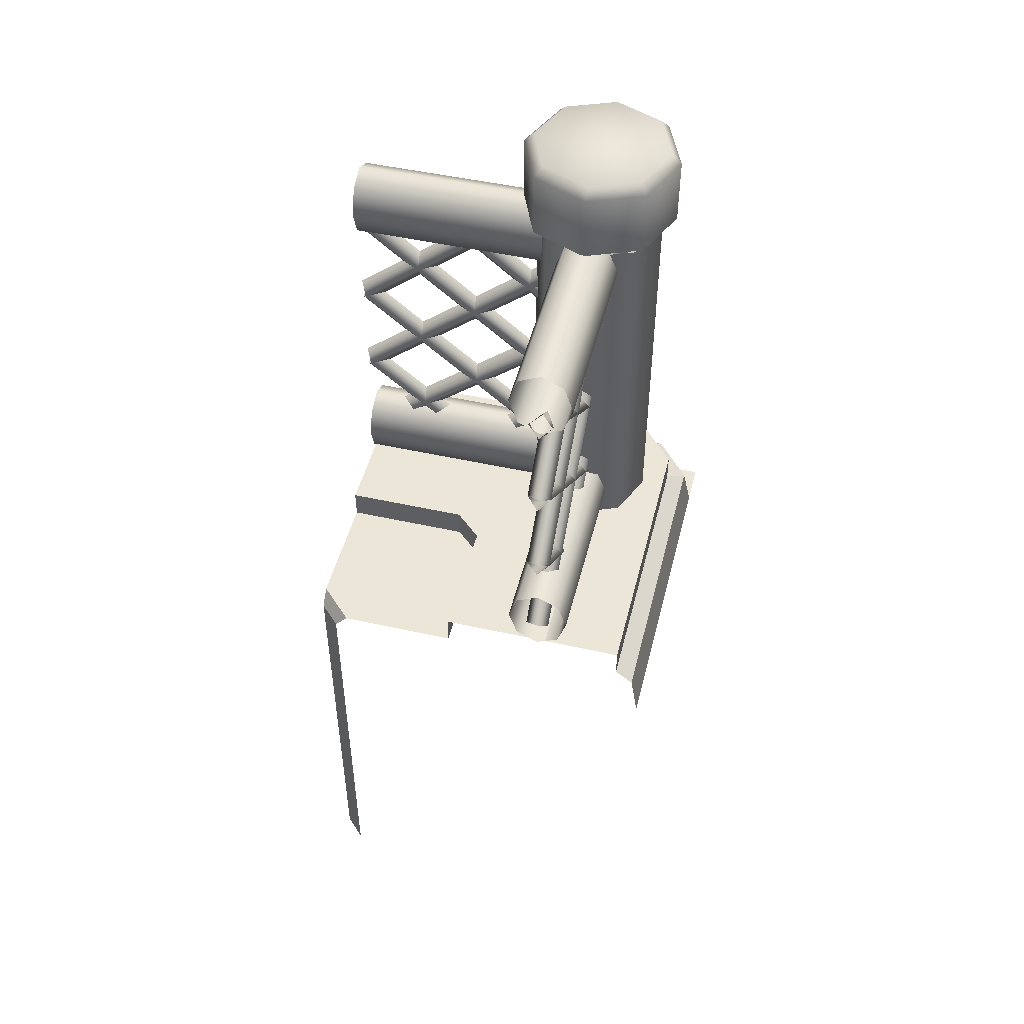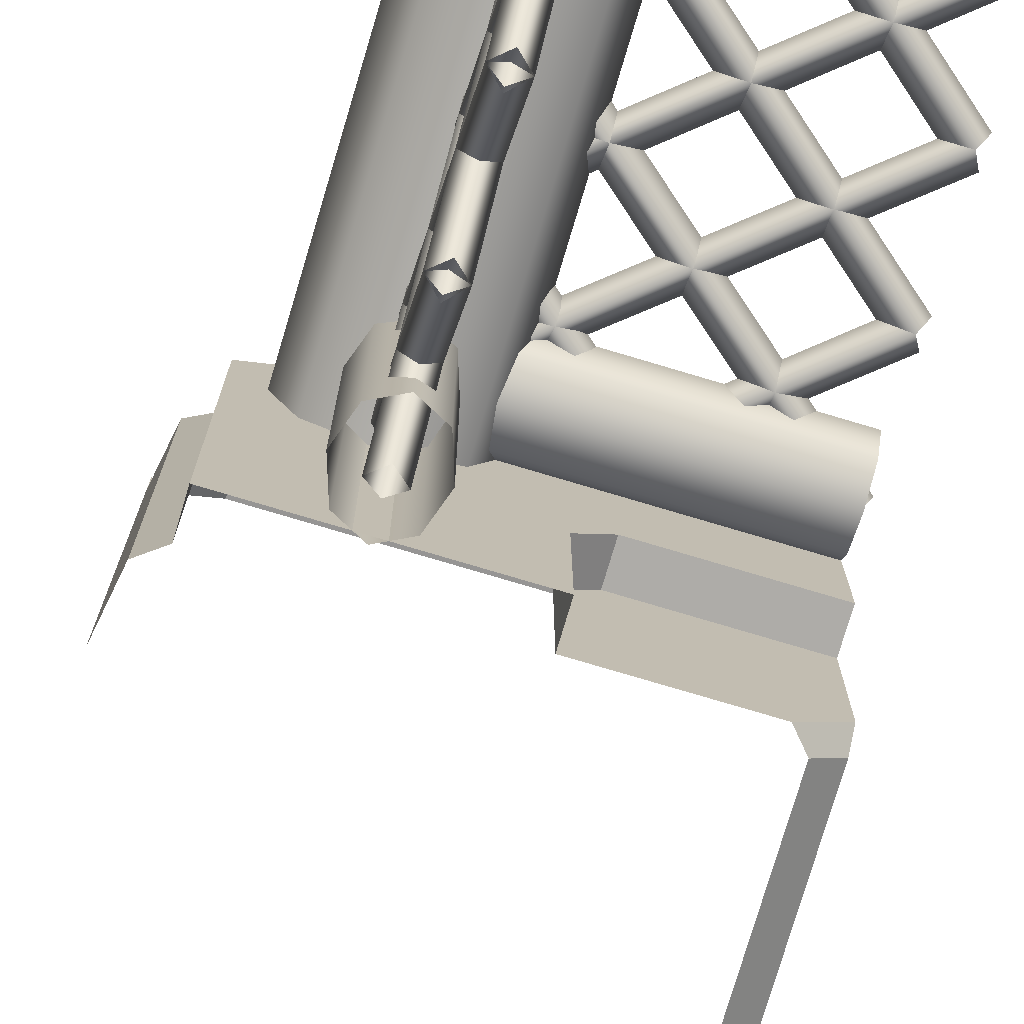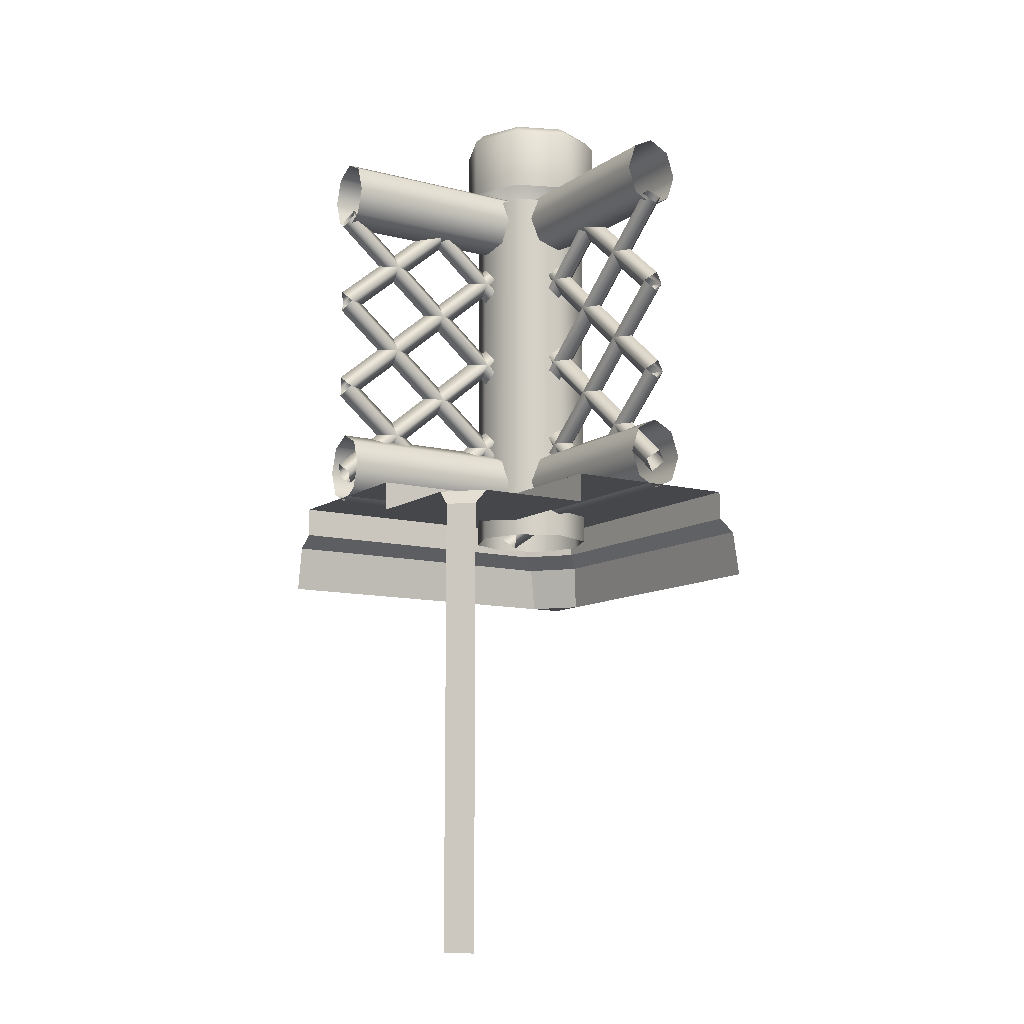
<metadata>
{"format":"obj","ext":"obj","renderer":"f3d","projection":"perspective","resolution":1024,"background":"white","views":[{"elev":48.8,"azim":-76.0,"up":"+Y"},{"elev":-76.8,"azim":163.4,"up":"+Z"},{"elev":-10.7,"azim":-122.4,"up":"+Y"}]}
</metadata>
<code>
g wall_C
v 0.5035 -0.1256 0.4086
v 0.5035 -0.1256 0.5035
v 0.3856 -0.1256 0.5035
v 0.3856 -0.1256 0.5035
v 0.3611 0.004122 0.4822
v 0.4822 0.004125 0.382
v 0.5035 -0.1256 0.4086
v -0.08514 0.1243 -0.1622
v 0.4329 0.1243 0.3264
v 0.3084 0.1243 0.4329
v -0.1563 0.1243 -0.08514
v -0.5035 0.1243 0.4329
v -0.5035 0.1243 -0.08514
v -0.5035 0.004118 0.4822
v -0.5035 0.04107 0.4329
v 0.3084 0.04107 0.4329
v 0.3611 0.004122 0.4822
v 0.4329 0.04107 0.3264
v 0.4329 0.04106 -0.5035
v 0.4822 0.00412 -0.5035
v 0.4822 0.004125 0.382
v 0.4329 0.04107 0.3264
v 0.4822 0.004125 0.382
v 0.3611 0.004122 0.4822
v 0.3084 0.04107 0.4329
v -0.5035 -0.1256 0.5035
v -0.5035 0.004118 0.4822
v 0.3611 0.004122 0.4822
v 0.3856 -0.1256 0.5035
v 0.4822 0.004125 0.382
v 0.4822 0.00412 -0.5035
v 0.5035 -0.1256 -0.5035
v 0.5035 -0.1256 0.4086
v -0.08514 0.04107 -0.1622
v -0.1563 0.04107 -0.08514
v -0.1971 0.04107 -0.1418
v -0.1418 0.04107 -0.2061
v -0.08514 0.1243 -0.1622
v -0.08514 0.1243 -0.5035
v 0.4329 0.1243 -0.5035
v 0.4329 0.1243 0.3264
v -0.1418 0.04107 -0.5035
v -0.1418 0.04107 -0.2061
v -0.4077 0.04107 -0.5035
v -0.5035 0.04107 -0.4077
v -0.1971 0.04107 -0.1418
v -0.5035 0.04107 -0.1418
v -0.08514 0.04107 -0.1622
v -0.1418 0.04107 -0.2061
v -0.1418 0.04107 -0.5035
v -0.08514 0.04107 -0.5035
v -0.1563 0.04107 -0.08514
v -0.5035 0.04107 -0.08514
v -0.5035 0.04107 -0.1418
v -0.1971 0.04107 -0.1418
v -0.5035 -2.276e-06 -0.444
v -0.444 -0.2812 -0.5035
v -0.444 -1.431e-06 -0.5035
v -0.5035 -0.2812 -0.444
v -0.444 -1.235 -0.5035
v -0.5035 -1.235 -0.444
v -0.444 -1.431e-06 -0.5035
v -0.4077 0.04107 -0.5035
v -0.5035 0.04107 -0.4077
v -0.5035 -2.276e-06 -0.444
v 0.1912 1.4 -0.02501
v 0.1912 1.213 -0.02501
v 0.3442 1.213 0.03839
v 0.3442 1.4 0.03839
v 0.1912 1.427 0.001586
v 0.4076 1.213 0.1914
v 0.3254 1.427 0.05719
v 0.1912 1.427 0.1914
v 0.4076 1.4 0.1914
v 0.3442 1.213 0.3445
v 0.381 1.427 0.1914
v 0.3442 1.4 0.3445
v 0.1912 1.213 0.4079
v 0.1912 1.4 0.4079
v 0.3254 1.427 0.3257
v 0.1912 1.427 0.3813
v 0.1912 1.4 0.4079
v 0.1912 1.213 0.4079
v 0.03812 1.213 0.3445
v 0.03812 1.4 0.3445
v 0.1912 1.427 0.3813
v -0.02527 1.213 0.1914
v 0.05693 1.427 0.3257
v 0.1912 1.427 0.1914
v -0.02527 1.4 0.1914
v 0.03812 1.213 0.03839
v 0.001325 1.427 0.1914
v 0.03812 1.4 0.03839
v 0.1912 1.213 -0.02501
v 0.1912 1.4 -0.02501
v 0.05693 1.427 0.05719
v 0.1912 1.427 0.001586
v 0.1912 0.04273 0.01321
v 0.3172 1.178 0.06541
v 0.1912 1.178 0.01321
v 0.3172 0.04273 0.06541
v 0.3694 1.178 0.1914
v 0.3694 0.04273 0.1914
v 0.3172 1.178 0.3175
v 0.3172 0.04273 0.3175
v 0.1912 1.178 0.3697
v 0.1912 0.04273 0.3697
v 0.06515 0.04273 0.06541
v 0.1912 0.04273 0.01321
v 0.1912 1.178 0.01321
v 0.06515 1.178 0.06541
v 0.01295 0.04273 0.1914
v 0.01295 1.178 0.1914
v 0.06515 0.04273 0.3175
v 0.06515 1.178 0.3175
v 0.1912 0.04273 0.3697
v 0.1912 1.178 0.3697
v 0.2834 0.525 0.1897
v -0.1493 0.1651 0.1897
v -0.1678 0.1974 0.2225
v 0.301 0.5995 0.2225
v -0.1873 0.2242 0.1897
v 0.2992 0.629 0.1897
v -0.1873 0.2242 0.1897
v 0.3004 0.599 0.1569
v 0.2992 0.629 0.1897
v -0.1678 0.1974 0.1569
v 0.2834 0.525 0.1897
v -0.1493 0.1651 0.1897
v 0.1678 1.035 0.2225
v 0.1863 1.003 0.1897
v -0.485 0.4443 0.1897
v -0.5035 0.4766 0.2225
v 0.1484 1.062 0.1897
v -0.523 0.5035 0.1897
v 0.1678 1.035 0.1569
v 0.1484 1.062 0.1897
v -0.523 0.5035 0.1897
v -0.5035 0.4766 0.1569
v 0.1863 1.003 0.1897
v -0.485 0.4443 0.1897
v -0.5035 0.7559 0.2225
v -0.523 0.7827 0.1897
v -0.1873 1.062 0.1897
v -0.1678 1.035 0.2225
v -0.485 0.7236 0.1897
v -0.1493 1.003 0.1897
v -0.5035 0.7559 0.1569
v -0.485 0.7236 0.1897
v -0.1493 1.003 0.1897
v -0.1678 1.035 0.1569
v -0.523 0.7827 0.1897
v -0.1873 1.062 0.1897
v 0.2869 0.4211 0.1897
v -0.4815 1.06 0.1897
v -0.5035 1.035 0.1569
v 0.2915 0.3738 0.1569
v -0.5215 1.006 0.1897
v 0.3007 0.3224 0.1897
v -0.5215 1.006 0.1897
v 0.2921 0.3733 0.2225
v 0.3007 0.3224 0.1897
v -0.5035 1.035 0.2225
v 0.2869 0.4211 0.1897
v -0.4815 1.06 0.1897
v -0.5035 0.7559 0.1569
v -0.5226 0.7228 0.1897
v 0.1498 0.1686 0.1897
v 0.1678 0.1974 0.1569
v -0.4811 0.7776 0.1897
v 0.1899 0.2226 0.1897
v -0.5035 0.7559 0.2225
v -0.4811 0.7776 0.1897
v 0.1899 0.2226 0.1897
v 0.1678 0.1974 0.2225
v -0.5226 0.7228 0.1897
v 0.1498 0.1686 0.1897
v -0.1678 0.1974 0.1569
v -0.1458 0.2226 0.1897
v -0.4814 0.5057 0.1897
v -0.5035 0.4766 0.1569
v -0.1859 0.1686 0.1897
v -0.5215 0.4479 0.1897
v -0.1678 0.1974 0.2225
v -0.1859 0.1686 0.1897
v -0.5215 0.4479 0.1897
v -0.5035 0.4766 0.2225
v -0.1458 0.2226 0.1897
v -0.4814 0.5057 0.1897
v 0.1678 1.035 0.1569
v 0.2918 1.003 0.2925
v 0.1947 1.083 0.2925
v 0.2915 0.9323 0.2447
v 0.1409 0.9869 0.2925
v 0.2918 0.8613 0.2925
v 0.1409 0.9869 0.2925
v 0.261 0.9318 0.3224
v 0.2918 0.8613 0.2925
v 0.1678 1.035 0.2225
v 0.2918 1.003 0.2925
v 0.1947 1.083 0.2925
v -0.523 0.2242 0.1897
v 0.2992 0.9082 0.1897
v 0.2921 0.8593 0.2225
v -0.5035 0.1974 0.2225
v 0.2834 0.8043 0.1897
v -0.485 0.1651 0.1897
v 0.2834 0.8043 0.1897
v -0.5035 0.1974 0.1569
v -0.485 0.1651 0.1897
v 0.2915 0.8588 0.1569
v -0.523 0.2242 0.1897
v 0.2992 0.9082 0.1897
v 0.2746 0.3008 0.332
v 0.1409 0.2457 0.2925
v 0.2918 0.3712 0.2925
v 0.1678 0.1974 0.2225
v 0.2918 0.2298 0.2925
v 0.1947 0.1491 0.2925
v 0.2918 0.2298 0.2925
v 0.1678 0.1974 0.1569
v 0.1947 0.1491 0.2925
v 0.2915 0.3003 0.2447
v 0.1409 0.2457 0.2925
v 0.2918 0.3712 0.2925
v -0.1859 1.006 0.1897
v 0.3007 0.6016 0.1897
v 0.2915 0.653 0.1569
v -0.1678 1.035 0.1569
v 0.2869 0.7003 0.1897
v -0.1458 1.06 0.1897
v 0.2869 0.7003 0.1897
v -0.1678 1.035 0.2225
v -0.1458 1.06 0.1897
v 0.2921 0.6525 0.2225
v -0.1859 1.006 0.1897
v 0.3007 0.6016 0.1897
v 0.1897 0.4279 0.282
v 0.1897 1.067 -0.4856
v 0.2224 1.035 -0.5035
v 0.2224 0.3743 0.2908
v 0.1897 1.005 -0.5227
v 0.1897 0.3221 0.2988
v 0.1897 1.005 -0.5227
v 0.1569 0.3739 0.2913
v 0.1897 0.3221 0.2988
v 0.1569 1.035 -0.5035
v 0.1897 0.4279 0.282
v 0.1897 1.067 -0.4856
v 0.2224 0.7559 -0.5035
v 0.1897 0.7262 -0.5227
v 0.1897 0.1677 0.1487
v 0.2224 0.1974 0.1678
v 0.1897 0.7873 -0.4856
v 0.1897 0.2288 0.1857
v 0.1569 0.7559 -0.5035
v 0.1897 0.7873 -0.4856
v 0.1897 0.2288 0.1857
v 0.1569 0.1974 0.1678
v 0.1897 0.7262 -0.5227
v 0.1897 0.1677 0.1487
v 0.2224 0.1974 -0.1678
v 0.1897 0.2288 -0.15
v 0.1897 0.5081 -0.4856
v 0.2224 0.4766 -0.5035
v 0.1897 0.1677 -0.187
v 0.1897 0.447 -0.5227
v 0.1569 0.1974 -0.1678
v 0.1897 0.1677 -0.187
v 0.1897 0.447 -0.5227
v 0.1569 0.4766 -0.5035
v 0.1897 0.2288 -0.15
v 0.1897 0.5081 -0.4856
v 0.2224 1.035 0.1678
v 0.2925 1.003 0.2911
v 0.2925 1.083 0.1948
v 0.3092 0.9328 0.2729
v 0.2925 0.9869 0.1409
v 0.2925 0.8619 0.2911
v 0.2925 0.9869 0.1409
v 0.2447 0.9324 0.2913
v 0.2925 0.8619 0.2911
v 0.1569 1.035 0.1678
v 0.2925 1.003 0.2911
v 0.2925 1.083 0.1948
v 0.1897 0.5309 0.2825
v 0.1897 0.1715 -0.1495
v 0.1569 0.1974 -0.1678
v 0.1569 0.5794 0.2913
v 0.1897 0.2288 -0.1868
v 0.1897 0.6329 0.2991
v 0.1897 0.2288 -0.1868
v 0.2224 0.579 0.2908
v 0.1897 0.6329 0.2991
v 0.2224 0.1974 -0.1678
v 0.1897 0.5309 0.2825
v 0.1897 0.1715 -0.1495
v 0.1569 1.035 0.1678
v 0.1897 1.009 0.1862
v 0.1897 0.4508 -0.4851
v 0.1569 0.4766 -0.5035
v 0.1897 1.066 0.1489
v 0.1897 0.508 -0.5224
v 0.2224 1.035 0.1678
v 0.1897 1.066 0.1489
v 0.1897 0.508 -0.5224
v 0.2224 0.4766 -0.5035
v 0.1897 1.009 0.1862
v 0.1897 0.4508 -0.4851
v 0.1569 0.7559 -0.5035
v 0.1897 0.7872 -0.5224
v 0.1897 1.066 -0.1868
v 0.1569 1.035 -0.1678
v 0.1897 0.73 -0.4851
v 0.1897 1.009 -0.1495
v 0.2224 0.7559 -0.5035
v 0.1897 0.73 -0.4851
v 0.1897 1.009 -0.1495
v 0.2224 1.035 -0.1678
v 0.1897 0.7872 -0.5224
v 0.1897 1.066 -0.1868
v 0.1897 1.005 -0.187
v 0.1897 0.6013 0.2988
v 0.2224 0.6536 0.2908
v 0.2224 1.035 -0.1678
v 0.1897 0.7072 0.282
v 0.1897 1.067 -0.15
v 0.1897 0.7072 0.282
v 0.1569 1.035 -0.1678
v 0.1897 1.067 -0.15
v 0.1569 0.6532 0.2913
v 0.1897 1.005 -0.187
v 0.1897 0.6013 0.2988
v 0.1897 0.2288 -0.5224
v 0.1897 0.9122 0.2991
v 0.1569 0.8586 0.2913
v 0.1569 0.1974 -0.5035
v 0.1897 0.8102 0.2825
v 0.1897 0.1715 -0.4851
v 0.1897 0.8102 0.2825
v 0.2224 0.1974 -0.5035
v 0.1897 0.1715 -0.4851
v 0.2224 0.8582 0.2908
v 0.1897 0.2288 -0.5224
v 0.1897 0.9122 0.2991
v 0.2447 0.1638 0.2913
v 0.2925 0.1192 0.1409
v 0.2925 0.2215 0.2911
v 0.2447 0.07972 0.1678
v 0.2925 0.1058 0.2911
v 0.2925 0.0402 0.1948
v 0.2925 0.1058 0.2911
v 0.3403 0.07972 0.1678
v 0.2925 0.0402 0.1948
v 0.3229 0.1635 0.2825
v 0.2925 0.1192 0.1409
v 0.2925 0.2215 0.2911
v 0.1897 1.217 -0.5035
v 0.1897 1.217 0.2915
v 0.1287 1.186 0.2915
v 0.1287 1.186 -0.5035
v 0.1035 1.111 0.2915
v 0.1035 1.111 -0.5035
v 0.1287 1.037 0.2915
v 0.1287 1.037 -0.5035
v 0.1897 1.006 0.2915
v 0.1897 1.006 -0.5035
v 0.2506 1.037 0.2915
v 0.2506 1.037 -0.5035
v 0.2759 1.111 0.2915
v 0.2759 1.111 -0.5035
v 0.2506 1.186 0.2915
v 0.2506 1.186 -0.5035
v 0.1897 1.217 0.2915
v 0.1897 1.217 -0.5035
v -0.5035 1.186 0.1287
v 0.2895 1.217 0.1897
v -0.5035 1.217 0.1897
v 0.2895 1.186 0.1287
v -0.5035 1.111 0.1035
v 0.2895 1.111 0.1035
v -0.5035 1.037 0.1287
v 0.2895 1.037 0.1287
v -0.5035 1.006 0.1897
v 0.2895 1.006 0.1897
v -0.5035 1.037 0.2506
v 0.2895 1.037 0.2506
v -0.5035 1.111 0.2759
v 0.2895 1.111 0.2759
v -0.5035 1.186 0.2506
v 0.2895 1.186 0.2506
v -0.5035 1.217 0.1897
v 0.2895 1.217 0.1897
v -0.5035 0.04107 0.4329
v -0.5035 0.1243 0.4329
v 0.3084 0.1243 0.4329
v 0.3084 0.04107 0.4329
v 0.3084 0.04107 0.4329
v 0.4329 0.1243 0.3264
v 0.4329 0.04107 0.3264
v 0.3084 0.1243 0.4329
v 0.4329 0.04107 0.3264
v 0.4329 0.1243 0.3264
v 0.4329 0.1243 -0.5035
v 0.4329 0.04106 -0.5035
v -0.08514 0.04107 -0.5035
v -0.08514 0.1243 -0.5035
v -0.08514 0.1243 -0.1622
v -0.08514 0.04107 -0.1622
v -0.08514 0.04107 -0.1622
v -0.08514 0.1243 -0.1622
v -0.1563 0.1243 -0.08514
v -0.1563 0.04107 -0.08514
v -0.1563 0.04107 -0.08514
v -0.1563 0.1243 -0.08514
v -0.5035 0.1243 -0.08514
v -0.5035 0.04107 -0.08514
v 0.1897 0.3224 -0.5035
v 0.1897 0.3224 0.2915
v 0.1287 0.2916 0.2915
v 0.1287 0.2916 -0.5035
v 0.1035 0.2171 0.2915
v 0.1035 0.2171 -0.5035
v 0.1287 0.1427 0.2915
v 0.1287 0.1427 -0.5035
v 0.1897 0.1118 0.2915
v 0.1897 0.1118 -0.5035
v 0.2506 0.1427 0.2915
v 0.2506 0.1427 -0.5035
v 0.2759 0.2171 0.2915
v 0.2759 0.2171 -0.5035
v 0.2506 0.2916 0.2915
v 0.2506 0.2916 -0.5035
v 0.1897 0.3224 0.2915
v 0.1897 0.3224 -0.5035
v -0.5035 0.2916 0.1287
v 0.2895 0.3224 0.1897
v -0.5035 0.3224 0.1897
v 0.2895 0.2916 0.1287
v -0.5035 0.2171 0.1035
v 0.2895 0.2171 0.1035
v -0.5035 0.1427 0.1287
v 0.2895 0.1427 0.1287
v -0.5035 0.1118 0.1897
v 0.2895 0.1118 0.1897
v -0.5035 0.1427 0.2506
v 0.2895 0.1427 0.2506
v -0.5035 0.2171 0.2759
v 0.2895 0.2171 0.2759
v -0.5035 0.2916 0.2506
v 0.2895 0.2916 0.2506
v -0.5035 0.3224 0.1897
v 0.2895 0.3224 0.1897
g wall_C_0
f 3 2 1
f 6 5 4
f 7 6 4
f 10 9 8
f 11 10 8
f 12 10 11
f 13 12 11
f 16 15 14
f 17 16 14
f 20 19 18
f 21 20 18
f 24 23 22
f 25 24 22
f 28 27 26
f 29 28 26
f 32 31 30
f 33 32 30
f 36 35 34
f 37 36 34
f 40 39 38
f 41 40 38
f 44 43 42
f 43 44 45
f 46 43 45
f 47 46 45
f 50 49 48
f 51 50 48
f 54 53 52
f 55 54 52
f 58 57 56
f 57 59 56
f 57 60 59
f 60 61 59
f 64 63 62
f 65 64 62
f 68 67 66
f 69 68 66
f 66 70 69
f 71 68 69
f 70 72 69
f 70 73 72
f 74 71 69
f 69 72 74
f 75 71 74
f 72 73 76
f 72 76 74
f 77 75 74
f 74 76 77
f 78 75 77
f 79 78 77
f 76 73 80
f 76 80 77
f 77 80 79
f 80 73 81
f 80 81 79
f 84 83 82
f 85 84 82
f 82 86 85
f 87 84 85
f 86 88 85
f 86 89 88
f 90 87 85
f 85 88 90
f 91 87 90
f 88 89 92
f 88 92 90
f 93 91 90
f 90 92 93
f 94 91 93
f 95 94 93
f 92 89 96
f 92 96 93
f 93 96 95
f 96 89 97
f 96 97 95
f 100 99 98
f 99 101 98
f 99 102 101
f 102 103 101
f 102 104 103
f 104 105 103
f 104 106 105
f 106 107 105
f 110 109 108
f 111 110 108
f 111 108 112
f 113 111 112
f 113 112 114
f 115 113 114
f 115 114 116
f 117 115 116
f 120 119 118
f 121 120 118
f 122 120 121
f 123 122 121
f 126 125 124
f 125 127 124
f 125 128 127
f 128 129 127
f 132 131 130
f 133 132 130
f 133 130 134
f 135 133 134
f 138 137 136
f 139 138 136
f 139 136 140
f 141 139 140
f 144 143 142
f 145 144 142
f 145 142 146
f 147 145 146
f 150 149 148
f 151 150 148
f 151 148 152
f 153 151 152
f 156 155 154
f 157 156 154
f 158 156 157
f 159 158 157
f 162 161 160
f 161 163 160
f 161 164 163
f 164 165 163
f 168 167 166
f 169 168 166
f 169 166 170
f 171 169 170
f 174 173 172
f 175 174 172
f 175 172 176
f 177 175 176
f 180 179 178
f 181 180 178
f 181 178 182
f 183 181 182
f 186 185 184
f 187 186 184
f 187 184 188
f 189 187 188
f 192 191 190
f 193 190 191
f 190 193 194
f 195 194 193
f 198 197 196
f 199 196 197
f 197 200 199
f 201 199 200
f 204 203 202
f 205 204 202
f 206 204 205
f 207 206 205
f 210 209 208
f 209 211 208
f 209 212 211
f 212 213 211
f 216 215 214
f 217 214 215
f 214 217 218
f 219 218 217
f 222 221 220
f 223 220 221
f 221 224 223
f 225 223 224
f 228 227 226
f 229 228 226
f 230 228 229
f 231 230 229
f 234 233 232
f 233 235 232
f 233 236 235
f 236 237 235
f 240 239 238
f 241 240 238
f 242 240 241
f 243 242 241
f 246 245 244
f 245 247 244
f 245 248 247
f 248 249 247
f 252 251 250
f 253 252 250
f 253 250 254
f 255 253 254
f 258 257 256
f 259 258 256
f 259 256 260
f 261 259 260
f 264 263 262
f 265 264 262
f 265 262 266
f 267 265 266
f 270 269 268
f 271 270 268
f 271 268 272
f 273 271 272
f 276 275 274
f 277 274 275
f 274 277 278
f 279 278 277
f 282 281 280
f 283 280 281
f 281 284 283
f 285 283 284
f 288 287 286
f 289 288 286
f 290 288 289
f 291 290 289
f 294 293 292
f 293 295 292
f 293 296 295
f 296 297 295
f 300 299 298
f 301 300 298
f 301 298 302
f 303 301 302
f 306 305 304
f 307 306 304
f 307 304 308
f 309 307 308
f 312 311 310
f 313 312 310
f 313 310 314
f 315 313 314
f 318 317 316
f 319 318 316
f 319 316 320
f 321 319 320
f 324 323 322
f 325 324 322
f 326 324 325
f 327 326 325
f 330 329 328
f 329 331 328
f 329 332 331
f 332 333 331
f 336 335 334
f 337 336 334
f 338 336 337
f 339 338 337
f 342 341 340
f 341 343 340
f 341 344 343
f 344 345 343
f 348 347 346
f 349 346 347
f 346 349 350
f 351 350 349
f 354 353 352
f 355 352 353
f 353 356 355
f 357 355 356
f 360 359 358
f 361 360 358
f 362 360 361
f 363 362 361
f 364 362 363
f 365 364 363
f 366 364 365
f 367 366 365
f 368 366 367
f 369 368 367
f 370 368 369
f 371 370 369
f 372 370 371
f 373 372 371
f 374 372 373
f 375 374 373
f 378 377 376
f 379 376 377
f 380 376 379
f 381 380 379
f 382 380 381
f 383 382 381
f 384 382 383
f 385 384 383
f 386 384 385
f 387 386 385
f 388 386 387
f 389 388 387
f 390 388 389
f 391 390 389
f 392 390 391
f 393 392 391
f 396 395 394
f 397 396 394
f 400 399 398
f 401 398 399
f 404 403 402
f 405 404 402
f 408 407 406
f 409 408 406
f 412 411 410
f 413 412 410
f 416 415 414
f 417 416 414
f 420 419 418
f 421 420 418
f 422 420 421
f 423 422 421
f 424 422 423
f 425 424 423
f 426 424 425
f 427 426 425
f 428 426 427
f 429 428 427
f 430 428 429
f 431 430 429
f 432 430 431
f 433 432 431
f 434 432 433
f 435 434 433
f 438 437 436
f 439 436 437
f 440 436 439
f 441 440 439
f 442 440 441
f 443 442 441
f 444 442 443
f 445 444 443
f 446 444 445
f 447 446 445
f 448 446 447
f 449 448 447
f 450 448 449
f 451 450 449
f 452 450 451
f 453 452 451

</code>
